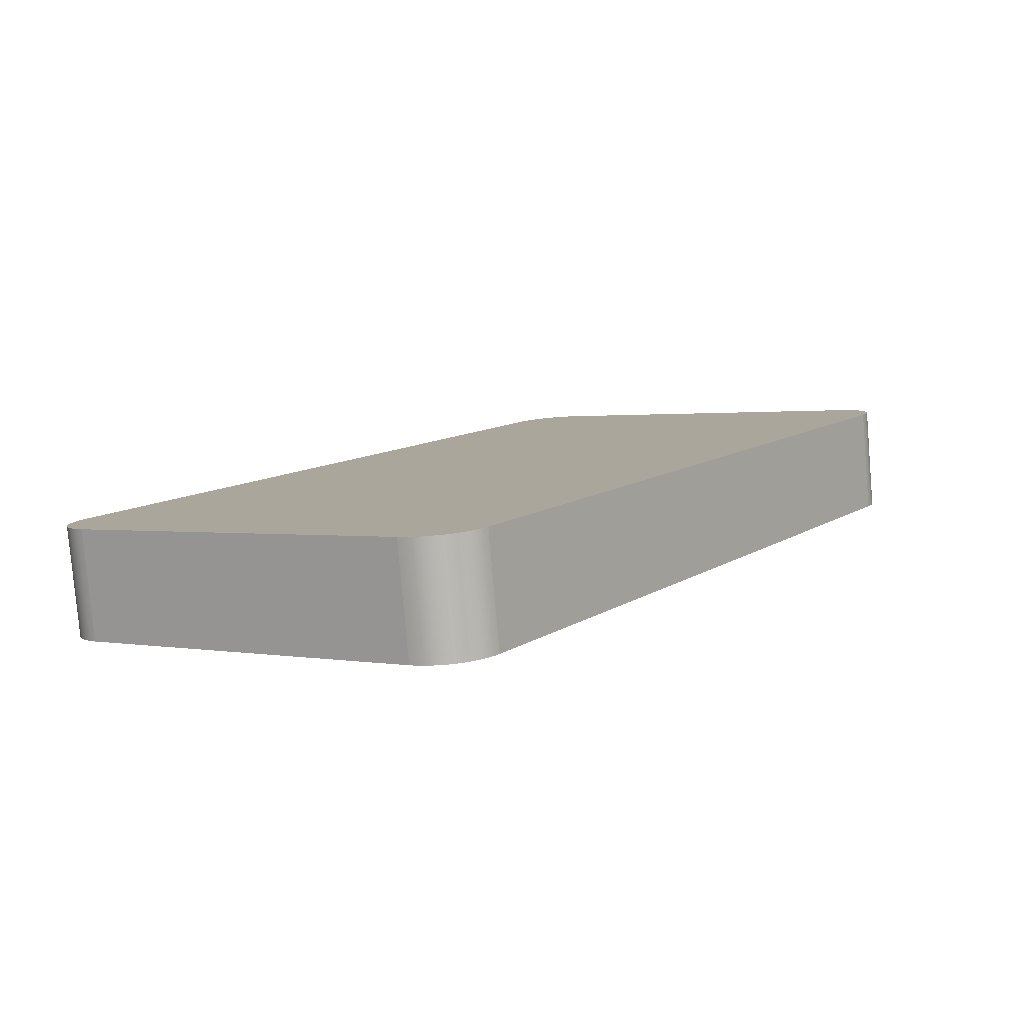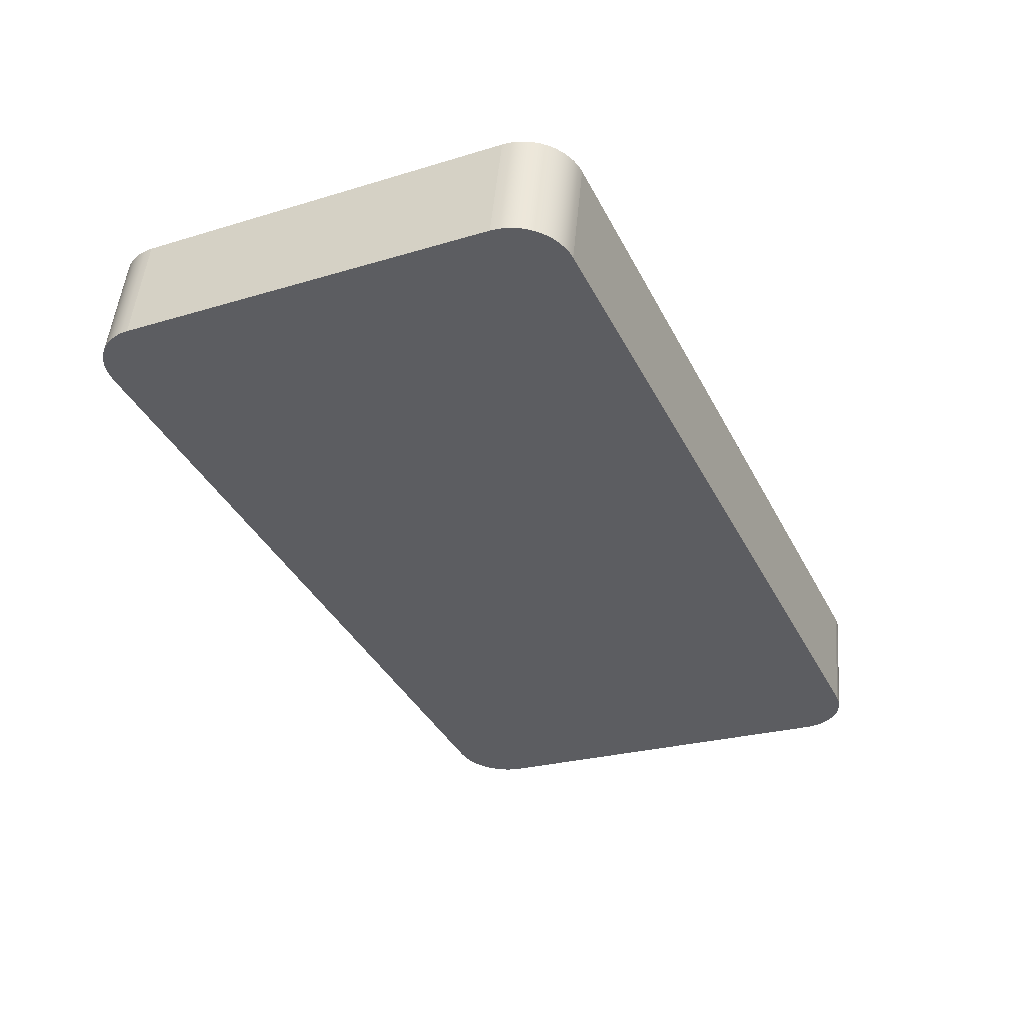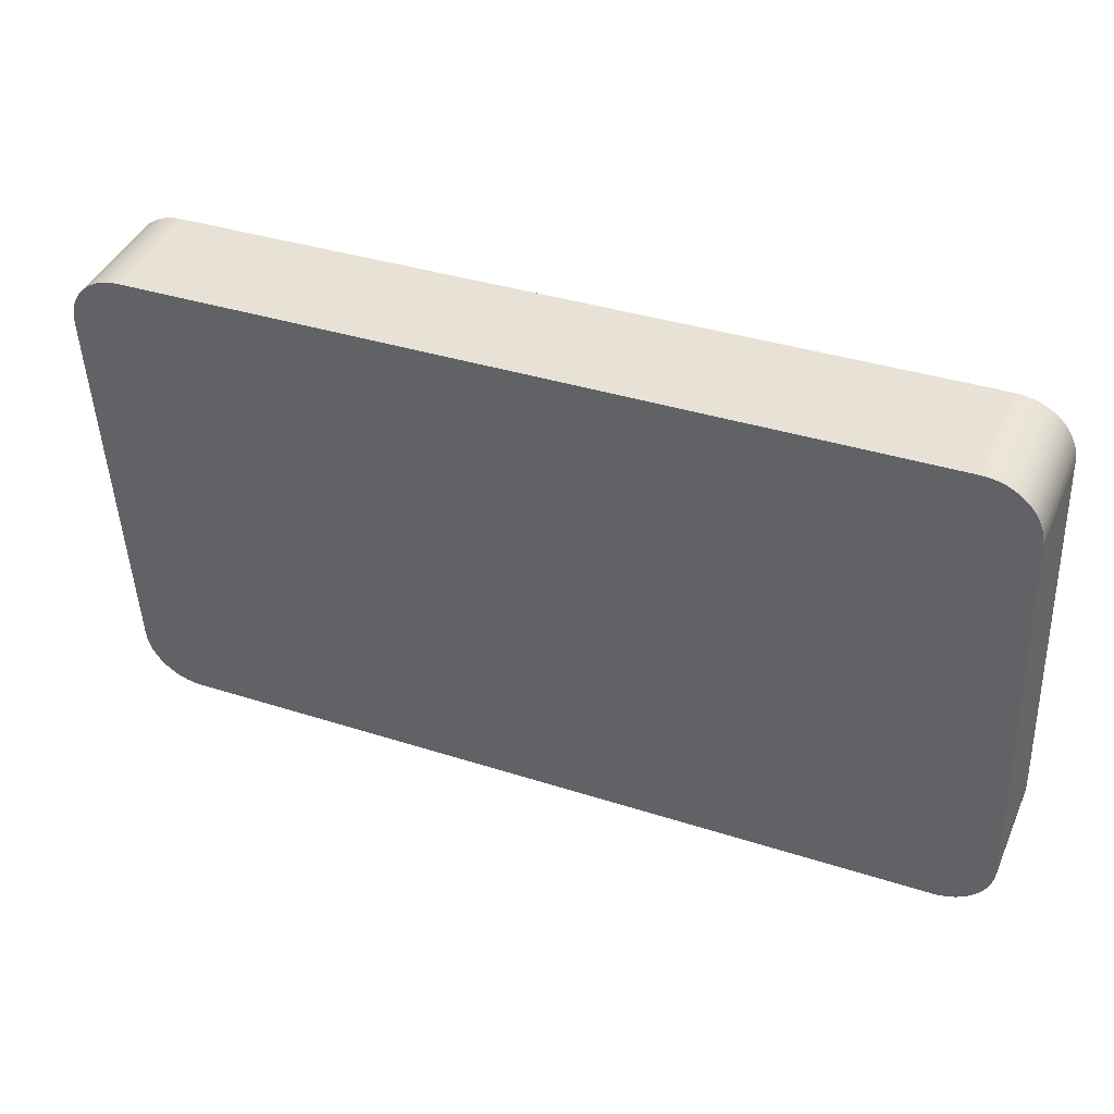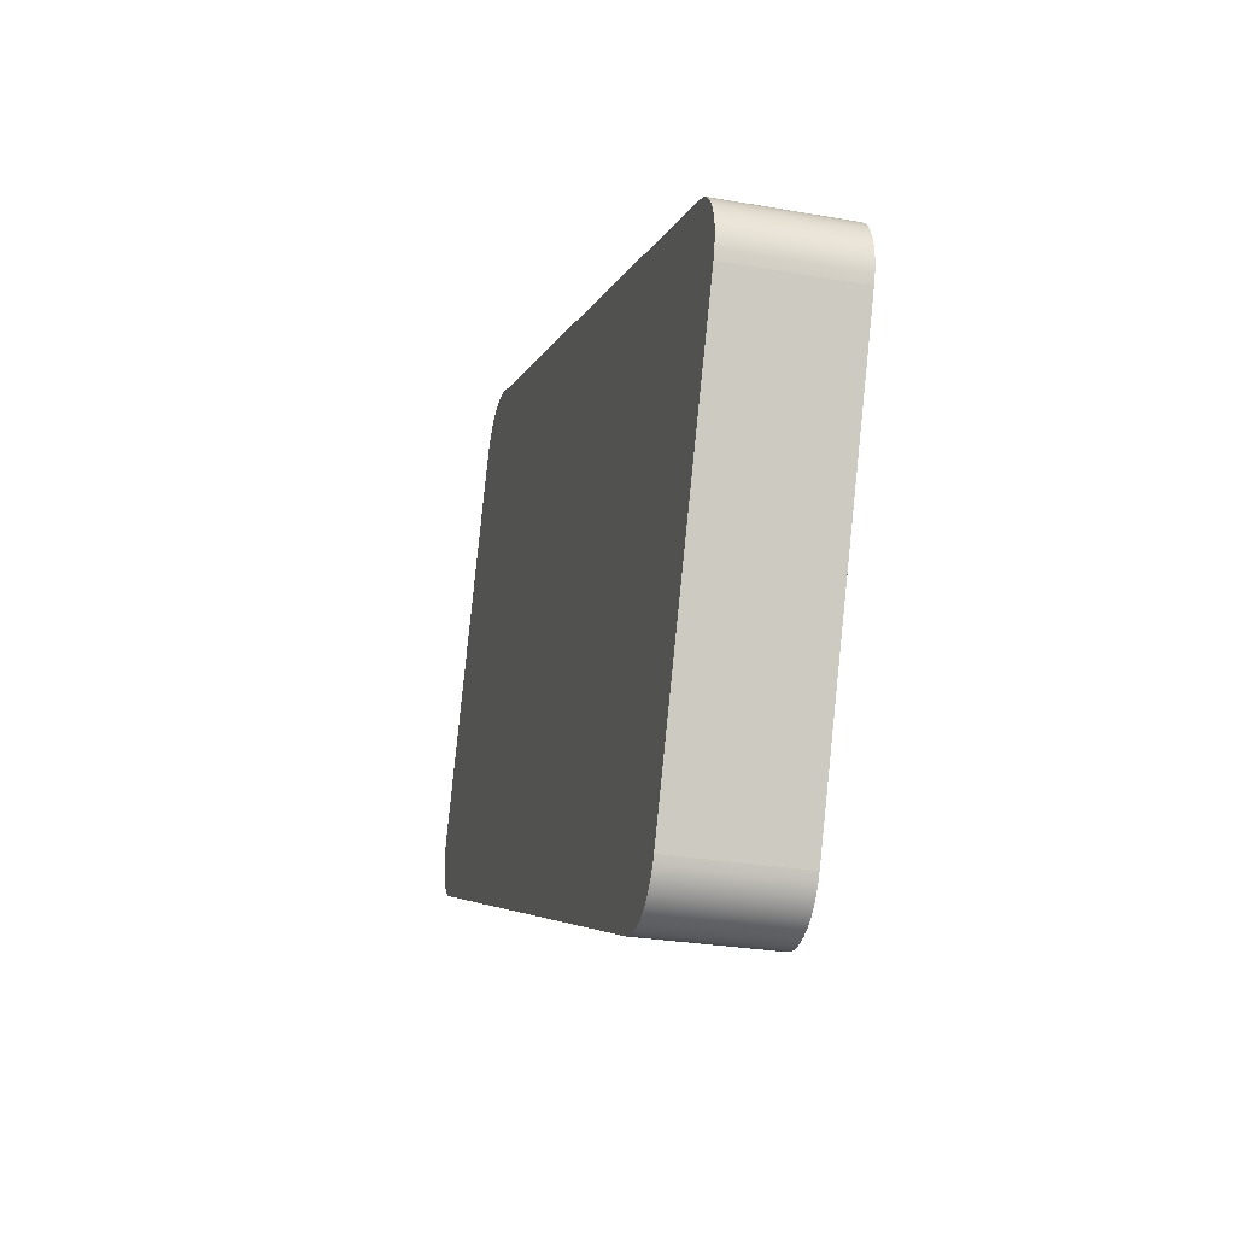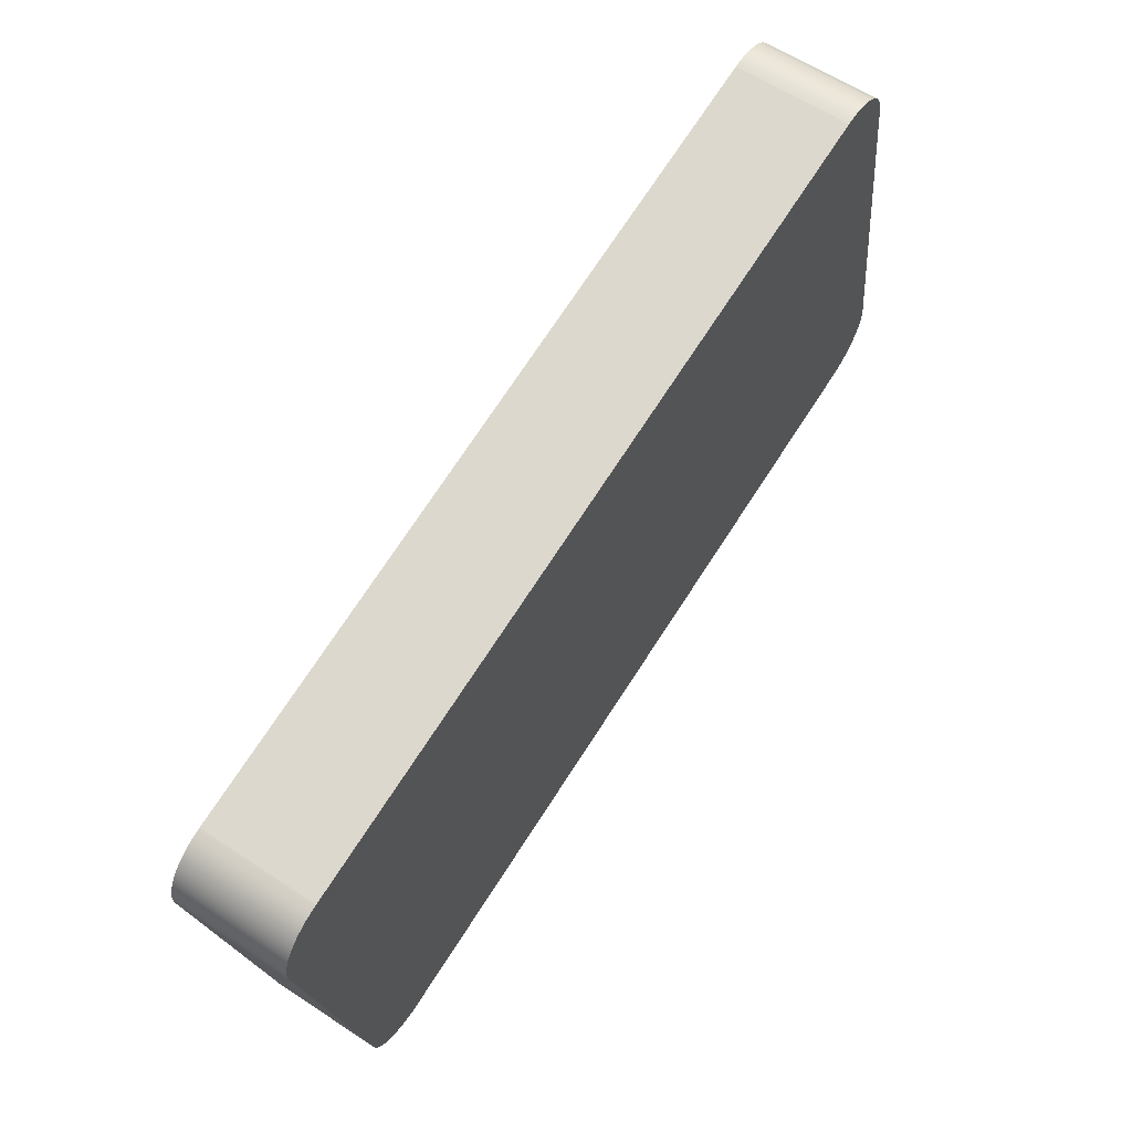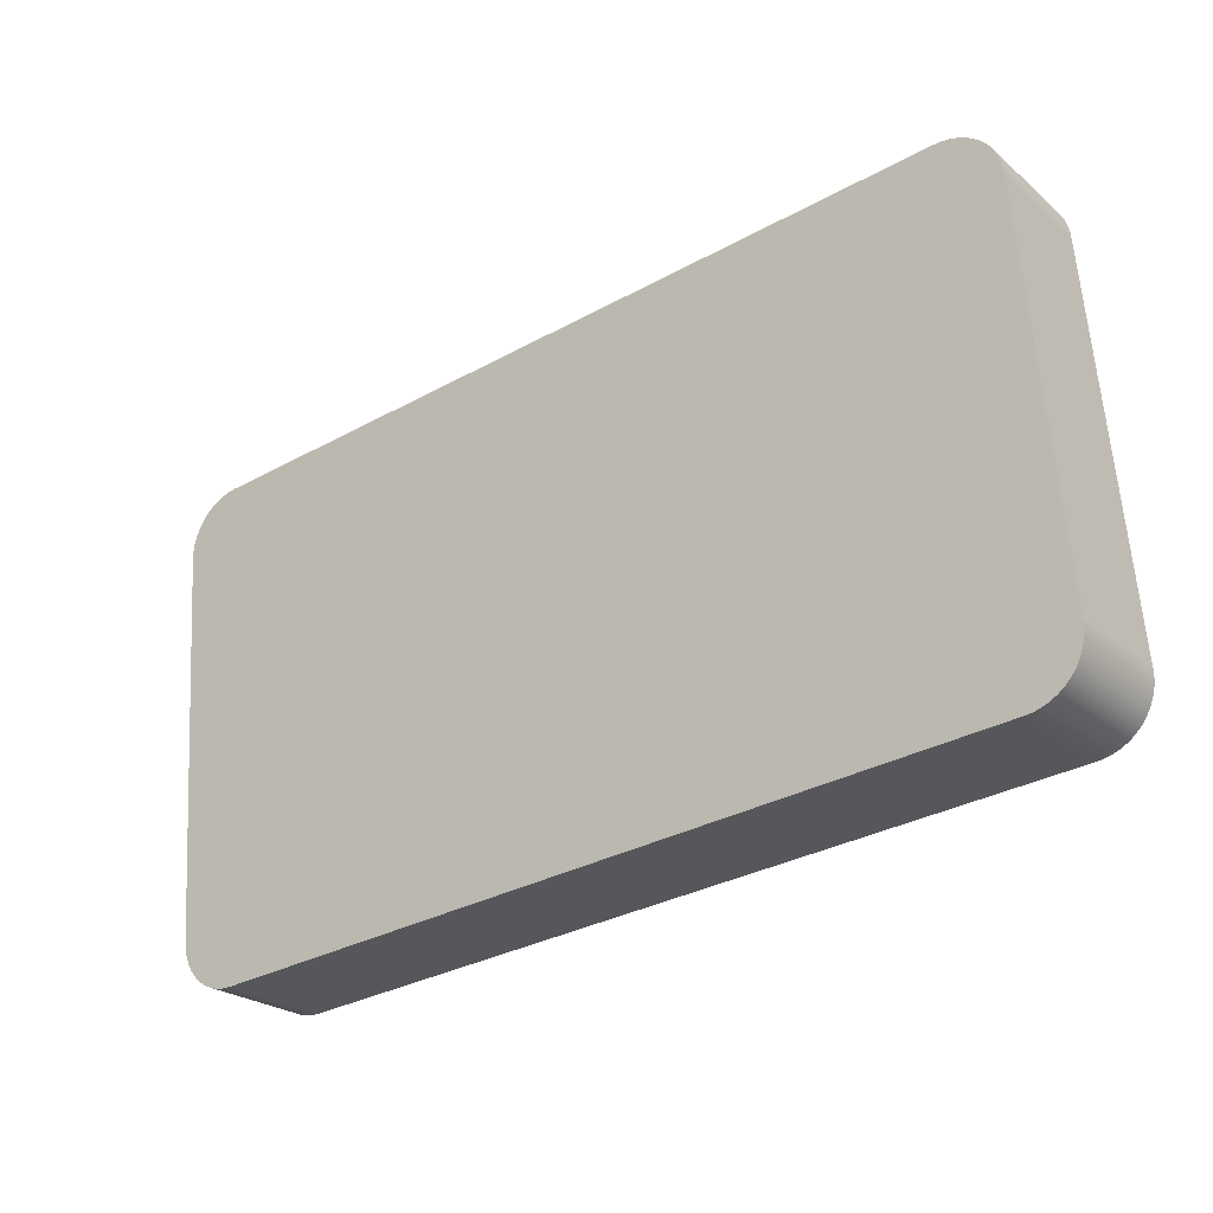
<metadata>
{"format":"obj","ext":"obj","renderer":"f3d","projection":"perspective","resolution":1024,"background":"white","views":[{"elev":11.6,"azim":124.5,"up":"+Y"},{"elev":-39.2,"azim":-64.8,"up":"+Y"},{"elev":36.0,"azim":23.0,"up":"+Z"},{"elev":-4.6,"azim":-102.6,"up":"+Z"},{"elev":73.4,"azim":123.1,"up":"+Z"},{"elev":-32.3,"azim":37.5,"up":"+Z"}]}
</metadata>
<code>
o Group47/mesh133/mesh133-geometry#mesh133-geometry
v -0.07623 0.0387 -0.1626
v -0.0768 0.02984 -0.1634
v -0.07623 0.02985 -0.1635
v -0.0768 0.03869 -0.1625
v -0.07623 0.03399 -0.203
v -0.07568 0.03872 -0.1628
v -0.0768 0.04285 -0.2022
v -0.07738 0.02984 -0.1634
v -0.0768 0.03401 -0.2031
v -0.07568 0.03397 -0.2028
v -0.07568 0.02987 -0.1637
v -0.07623 0.04284 -0.2021
v -0.07738 0.04285 -0.2022
v -0.07738 0.03868 -0.1624
v -0.07516 0.03874 -0.163
v -0.07568 0.04282 -0.2019
v -0.1397 0.02984 -0.1634
v -0.07738 0.03401 -0.2032
v -0.07516 0.03395 -0.2026
v -0.07516 0.0299 -0.164
v -0.07516 0.04279 -0.2017
v -0.1397 0.04285 -0.2022
v -0.1397 0.03868 -0.1624
v -0.07468 0.03878 -0.1633
v -0.1402 0.02984 -0.1634
v -0.1397 0.03401 -0.2032
v -0.07468 0.03391 -0.2023
v -0.07468 0.02993 -0.1643
v -0.07468 0.04276 -0.2013
v -0.1402 0.04285 -0.2022
v -0.1402 0.03869 -0.1625
v -0.07424 0.03882 -0.1637
v -0.1408 0.02985 -0.1635
v -0.1402 0.03401 -0.2031
v -0.07424 0.03387 -0.2019
v -0.07424 0.02997 -0.1647
v -0.07424 0.04272 -0.2009
v -0.1408 0.04284 -0.2021
v -0.1408 0.0387 -0.1626
v -0.07386 0.03002 -0.1651
v -0.07386 0.04267 -0.2005
v -0.1414 0.02987 -0.1637
v -0.1408 0.03399 -0.203
v -0.07386 0.03383 -0.2014
v -0.07386 0.03886 -0.1642
v -0.1414 0.04282 -0.2019
v -0.1414 0.03872 -0.1628
v -0.07353 0.03007 -0.1656
v -0.07353 0.03378 -0.201
v -0.07353 0.03891 -0.1646
v -0.1419 0.0299 -0.164
v -0.1414 0.03397 -0.2028
v -0.07353 0.04262 -0.2
v -0.1419 0.04279 -0.2017
v -0.1419 0.03874 -0.163
v -0.1419 0.03395 -0.2026
v -0.07328 0.03012 -0.1661
v -0.07328 0.03372 -0.2004
v -0.07328 0.04257 -0.1995
v -0.07328 0.03897 -0.1652
v -0.1424 0.02993 -0.1643
v -0.1424 0.04276 -0.2013
v -0.1424 0.03878 -0.1633
v -0.1424 0.03391 -0.2023
v -0.07309 0.03018 -0.1666
v -0.07309 0.03367 -0.1999
v -0.07309 0.04251 -0.199
v -0.07309 0.03903 -0.1657
v -0.1428 0.02997 -0.1647
v -0.1428 0.04272 -0.2009
v -0.1428 0.03882 -0.1637
v -0.1428 0.03387 -0.2019
v -0.07297 0.03024 -0.1672
v -0.07297 0.03361 -0.1993
v -0.07297 0.04245 -0.1984
v -0.1432 0.03886 -0.1642
v -0.1432 0.03383 -0.2014
v -0.07297 0.03909 -0.1663
v -0.1432 0.04267 -0.2005
v -0.1432 0.03002 -0.1651
v -0.07294 0.0303 -0.1678
v -0.07294 0.03354 -0.1987
v -0.07294 0.04239 -0.1978
v -0.1435 0.03891 -0.1646
v -0.1435 0.04262 -0.2
v -0.1435 0.03007 -0.1656
v -0.07294 0.03915 -0.1669
v -0.1435 0.03378 -0.201
v -0.1438 0.03897 -0.1652
v -0.1438 0.04257 -0.1995
v -0.1438 0.03372 -0.2004
v -0.1438 0.03012 -0.1661
v -0.1439 0.03903 -0.1657
v -0.1439 0.04251 -0.199
v -0.1439 0.03367 -0.1999
v -0.1439 0.03018 -0.1666
v -0.1441 0.03909 -0.1663
v -0.1441 0.04245 -0.1984
v -0.1441 0.03361 -0.1993
v -0.1441 0.03024 -0.1672
v -0.1441 0.03915 -0.1669
v -0.1441 0.04239 -0.1978
v -0.1441 0.03354 -0.1987
v -0.1441 0.0303 -0.1678
f 1 2 3
f 2 1 4
f 3 2 1
f 4 1 2
f 2 5 3
f 3 5 2
f 3 6 1
f 1 6 3
f 7 4 1
f 1 4 7
f 4 8 2
f 2 8 4
f 2 9 5
f 5 9 2
f 3 5 10
f 10 5 3
f 6 3 11
f 11 3 6
f 12 1 6
f 6 1 12
f 13 4 7
f 7 4 13
f 7 1 12
f 12 1 7
f 8 4 14
f 14 4 8
f 8 9 2
f 2 9 8
f 7 5 9
f 9 5 7
f 12 10 5
f 5 10 12
f 3 10 11
f 11 10 3
f 11 15 6
f 6 15 11
f 12 6 16
f 16 6 12
f 13 14 4
f 4 14 13
f 9 13 7
f 7 13 9
f 5 7 12
f 12 7 5
f 14 17 8
f 8 17 14
f 8 18 9
f 9 18 8
f 10 12 16
f 16 12 10
f 11 10 19
f 19 10 11
f 15 11 20
f 20 11 15
f 21 6 15
f 15 6 21
f 16 6 21
f 21 6 16
f 22 14 13
f 13 14 22
f 13 9 18
f 18 9 13
f 17 14 23
f 23 14 17
f 17 18 8
f 8 18 17
f 16 19 10
f 10 19 16
f 11 19 20
f 20 19 11
f 20 24 15
f 15 24 20
f 21 15 24
f 24 15 21
f 19 16 21
f 21 16 19
f 22 23 14
f 14 23 22
f 18 22 13
f 13 22 18
f 23 25 17
f 17 25 23
f 17 26 18
f 18 26 17
f 20 19 27
f 27 19 20
f 24 20 28
f 28 20 24
f 21 24 29
f 29 24 21
f 21 27 19
f 19 27 21
f 30 23 22
f 22 23 30
f 22 18 26
f 26 18 22
f 25 23 31
f 31 23 25
f 25 26 17
f 17 26 25
f 20 27 28
f 28 27 20
f 28 32 24
f 24 32 28
f 29 24 32
f 32 24 29
f 27 21 29
f 29 21 27
f 30 31 23
f 23 31 30
f 26 30 22
f 22 30 26
f 31 33 25
f 25 33 31
f 25 34 26
f 26 34 25
f 28 27 35
f 35 27 28
f 32 28 36
f 36 28 32
f 29 32 37
f 37 32 29
f 29 35 27
f 27 35 29
f 38 31 30
f 30 31 38
f 30 26 34
f 34 26 30
f 33 31 39
f 39 31 33
f 33 34 25
f 25 34 33
f 28 35 36
f 36 35 28
f 40 32 36
f 36 32 40
f 37 32 41
f 41 32 37
f 35 29 37
f 37 29 35
f 38 39 31
f 31 39 38
f 34 38 30
f 30 38 34
f 39 42 33
f 33 42 39
f 33 43 34
f 34 43 33
f 36 35 44
f 44 35 36
f 32 40 45
f 45 40 32
f 36 44 40
f 40 44 36
f 41 32 45
f 45 32 41
f 41 35 37
f 37 35 41
f 46 39 38
f 38 39 46
f 38 34 43
f 43 34 38
f 42 39 47
f 47 39 42
f 42 43 33
f 33 43 42
f 35 41 44
f 44 41 35
f 48 45 40
f 40 45 48
f 40 44 49
f 49 44 40
f 41 45 50
f 50 45 41
f 46 47 39
f 39 47 46
f 43 46 38
f 38 46 43
f 47 51 42
f 42 51 47
f 42 52 43
f 43 52 42
f 53 44 41
f 41 44 53
f 45 48 50
f 50 48 45
f 40 49 48
f 48 49 40
f 44 53 49
f 49 53 44
f 41 50 53
f 53 50 41
f 54 47 46
f 46 47 54
f 46 43 52
f 52 43 46
f 51 47 55
f 55 47 51
f 51 56 42
f 42 56 51
f 42 56 52
f 52 56 42
f 57 50 48
f 48 50 57
f 48 49 58
f 58 49 48
f 59 49 53
f 53 49 59
f 53 50 60
f 60 50 53
f 54 55 47
f 47 55 54
f 52 54 46
f 46 54 52
f 55 61 51
f 51 61 55
f 61 56 51
f 51 56 61
f 54 52 56
f 56 52 54
f 50 57 60
f 60 57 50
f 48 58 57
f 57 58 48
f 49 59 58
f 58 59 49
f 53 60 59
f 59 60 53
f 62 55 54
f 54 55 62
f 61 55 63
f 63 55 61
f 61 64 56
f 56 64 61
f 56 62 54
f 54 62 56
f 65 60 57
f 57 60 65
f 57 58 66
f 66 58 57
f 67 58 59
f 59 58 67
f 59 60 68
f 68 60 59
f 62 63 55
f 55 63 62
f 63 69 61
f 61 69 63
f 69 64 61
f 61 64 69
f 62 56 64
f 64 56 62
f 60 65 68
f 68 65 60
f 57 66 65
f 65 66 57
f 58 67 66
f 66 67 58
f 59 68 67
f 67 68 59
f 70 63 62
f 62 63 70
f 69 63 71
f 71 63 69
f 69 72 64
f 64 72 69
f 64 70 62
f 62 70 64
f 73 68 65
f 65 68 73
f 65 66 74
f 74 66 65
f 75 66 67
f 67 66 75
f 67 68 75
f 75 68 67
f 70 71 63
f 63 71 70
f 76 69 71
f 71 69 76
f 69 77 72
f 72 77 69
f 70 64 72
f 72 64 70
f 68 73 78
f 78 73 68
f 65 74 73
f 73 74 65
f 66 75 74
f 74 75 66
f 75 68 78
f 78 68 75
f 79 71 70
f 70 71 79
f 69 76 80
f 80 76 69
f 79 76 71
f 71 76 79
f 80 77 69
f 69 77 80
f 77 70 72
f 72 70 77
f 81 78 73
f 73 78 81
f 73 74 82
f 82 74 73
f 83 74 75
f 75 74 83
f 75 78 83
f 83 78 75
f 70 77 79
f 79 77 70
f 84 80 76
f 76 80 84
f 85 76 79
f 79 76 85
f 86 77 80
f 80 77 86
f 78 81 87
f 87 81 78
f 73 82 81
f 81 82 73
f 74 83 82
f 82 83 74
f 83 78 87
f 87 78 83
f 88 79 77
f 77 79 88
f 80 84 86
f 86 84 80
f 85 84 76
f 76 84 85
f 79 88 85
f 85 88 79
f 86 88 77
f 77 88 86
f 82 87 81
f 81 87 82
f 87 82 83
f 83 82 87
f 89 86 84
f 84 86 89
f 90 84 85
f 85 84 90
f 91 85 88
f 88 85 91
f 92 88 86
f 86 88 92
f 86 89 92
f 92 89 86
f 90 89 84
f 84 89 90
f 85 91 90
f 90 91 85
f 92 91 88
f 88 91 92
f 93 92 89
f 89 92 93
f 94 89 90
f 90 89 94
f 95 90 91
f 91 90 95
f 96 91 92
f 92 91 96
f 92 93 96
f 96 93 92
f 94 93 89
f 89 93 94
f 90 95 94
f 94 95 90
f 96 95 91
f 91 95 96
f 97 96 93
f 93 96 97
f 98 93 94
f 94 93 98
f 99 94 95
f 95 94 99
f 100 95 96
f 96 95 100
f 96 97 100
f 100 97 96
f 98 97 93
f 93 97 98
f 94 99 98
f 98 99 94
f 100 99 95
f 95 99 100
f 101 100 97
f 97 100 101
f 102 97 98
f 98 97 102
f 103 98 99
f 99 98 103
f 104 99 100
f 100 99 104
f 100 101 104
f 104 101 100
f 97 102 101
f 101 102 97
f 98 103 102
f 102 103 98
f 99 104 103
f 103 104 99
f 102 104 101
f 101 104 102
f 104 102 103
f 103 102 104

</code>
